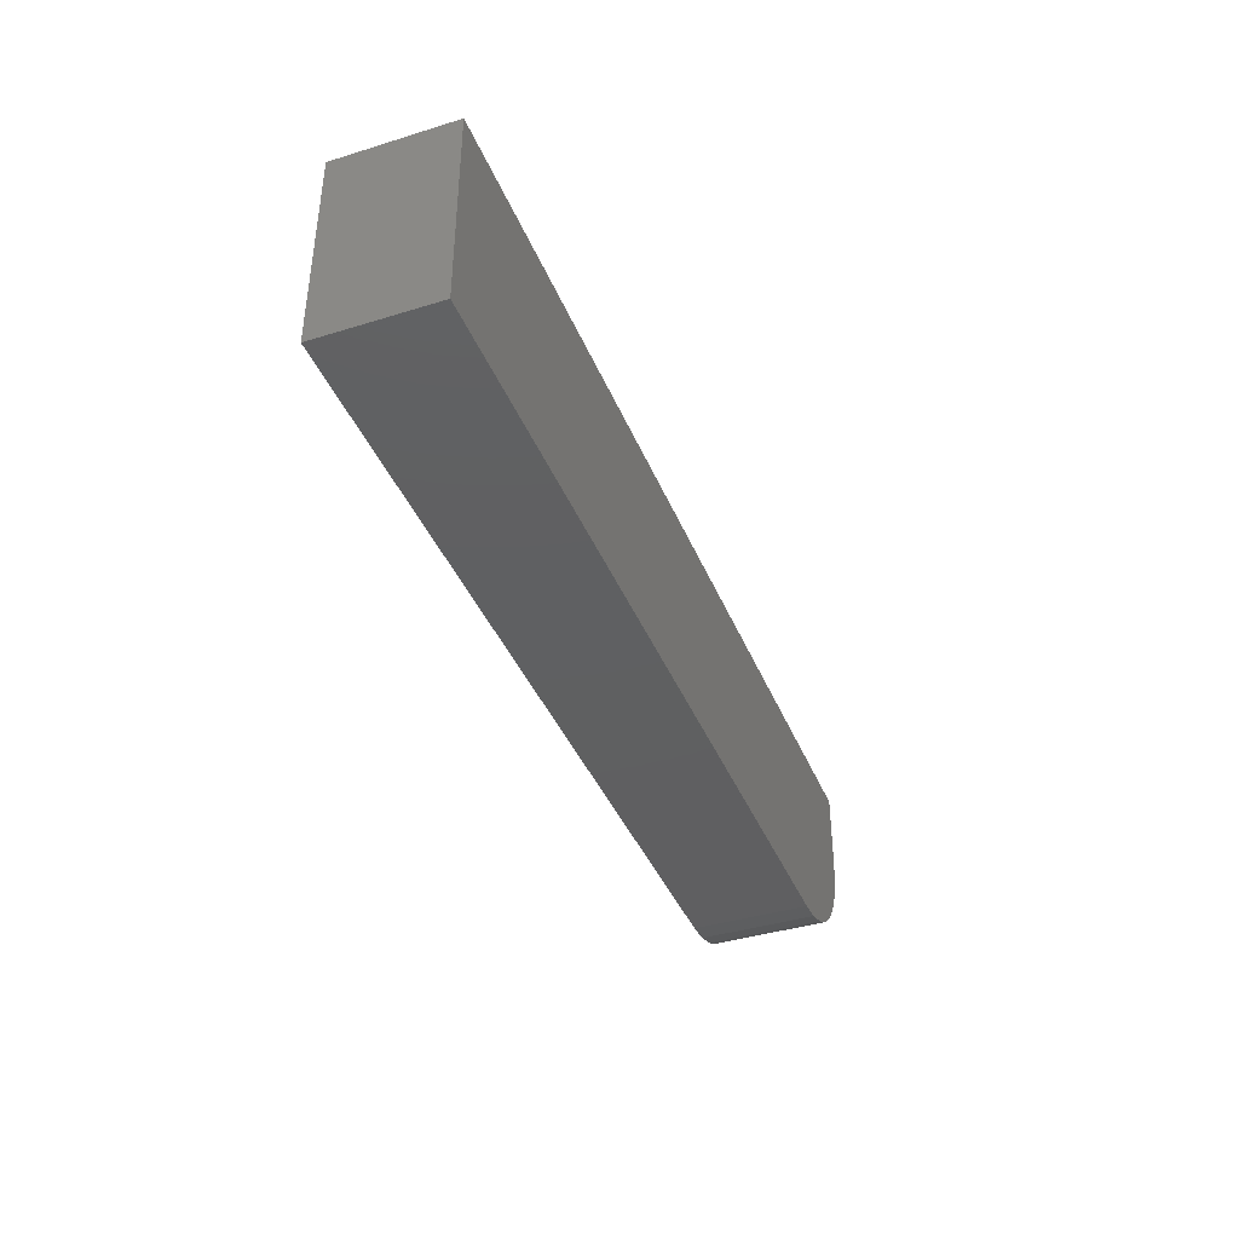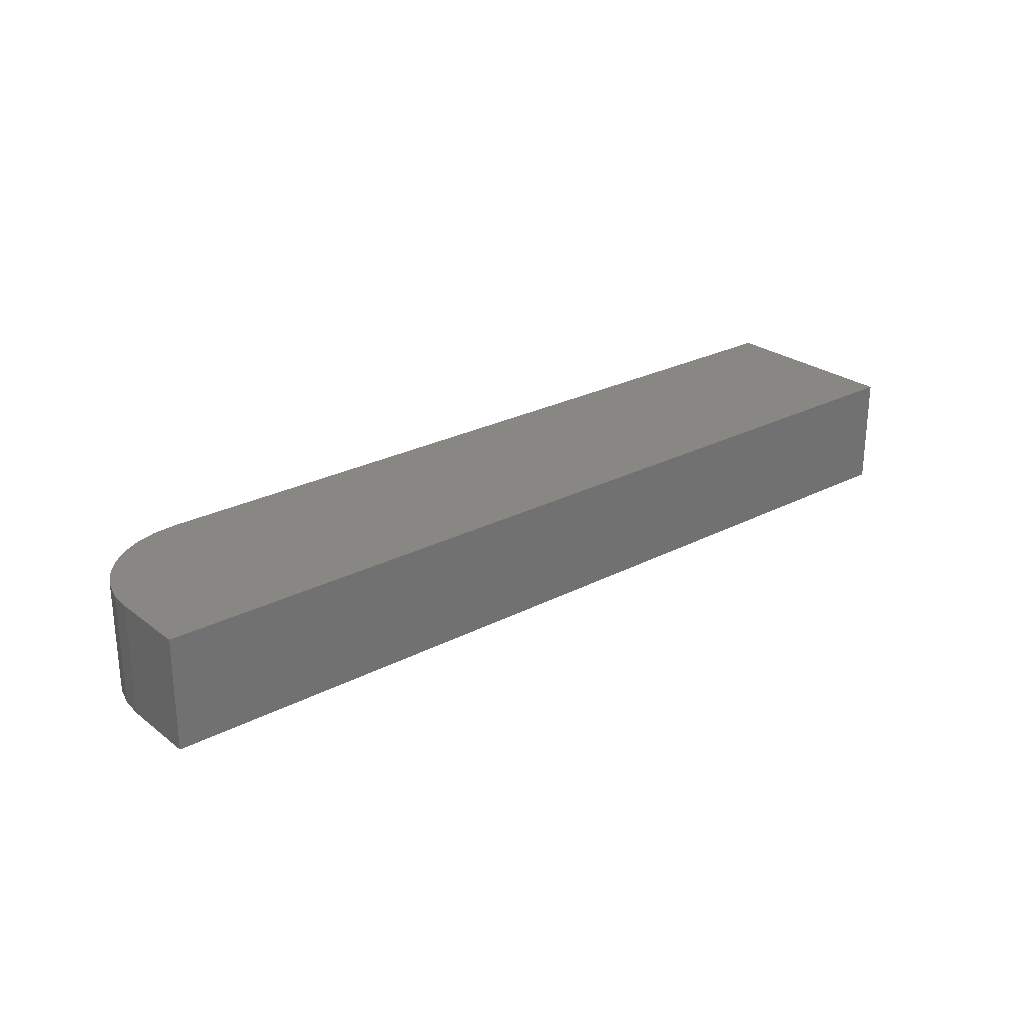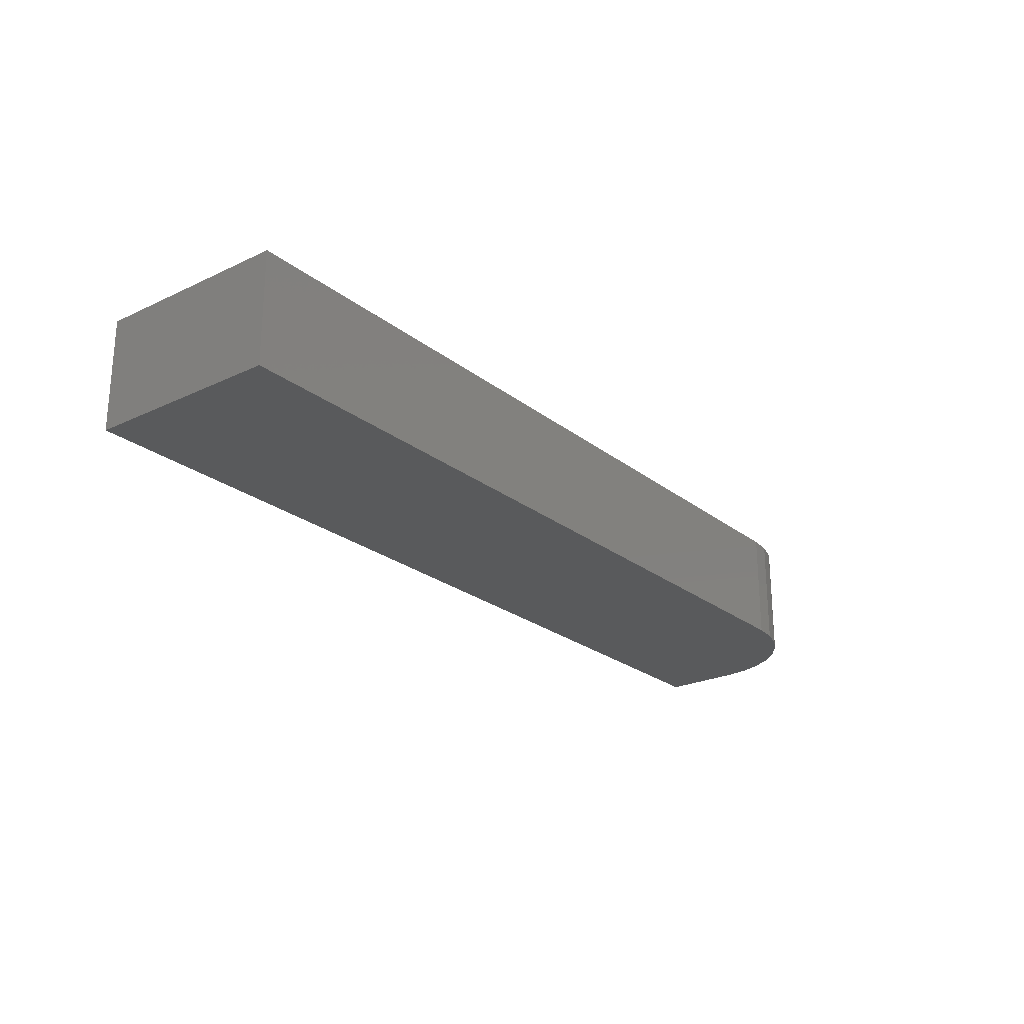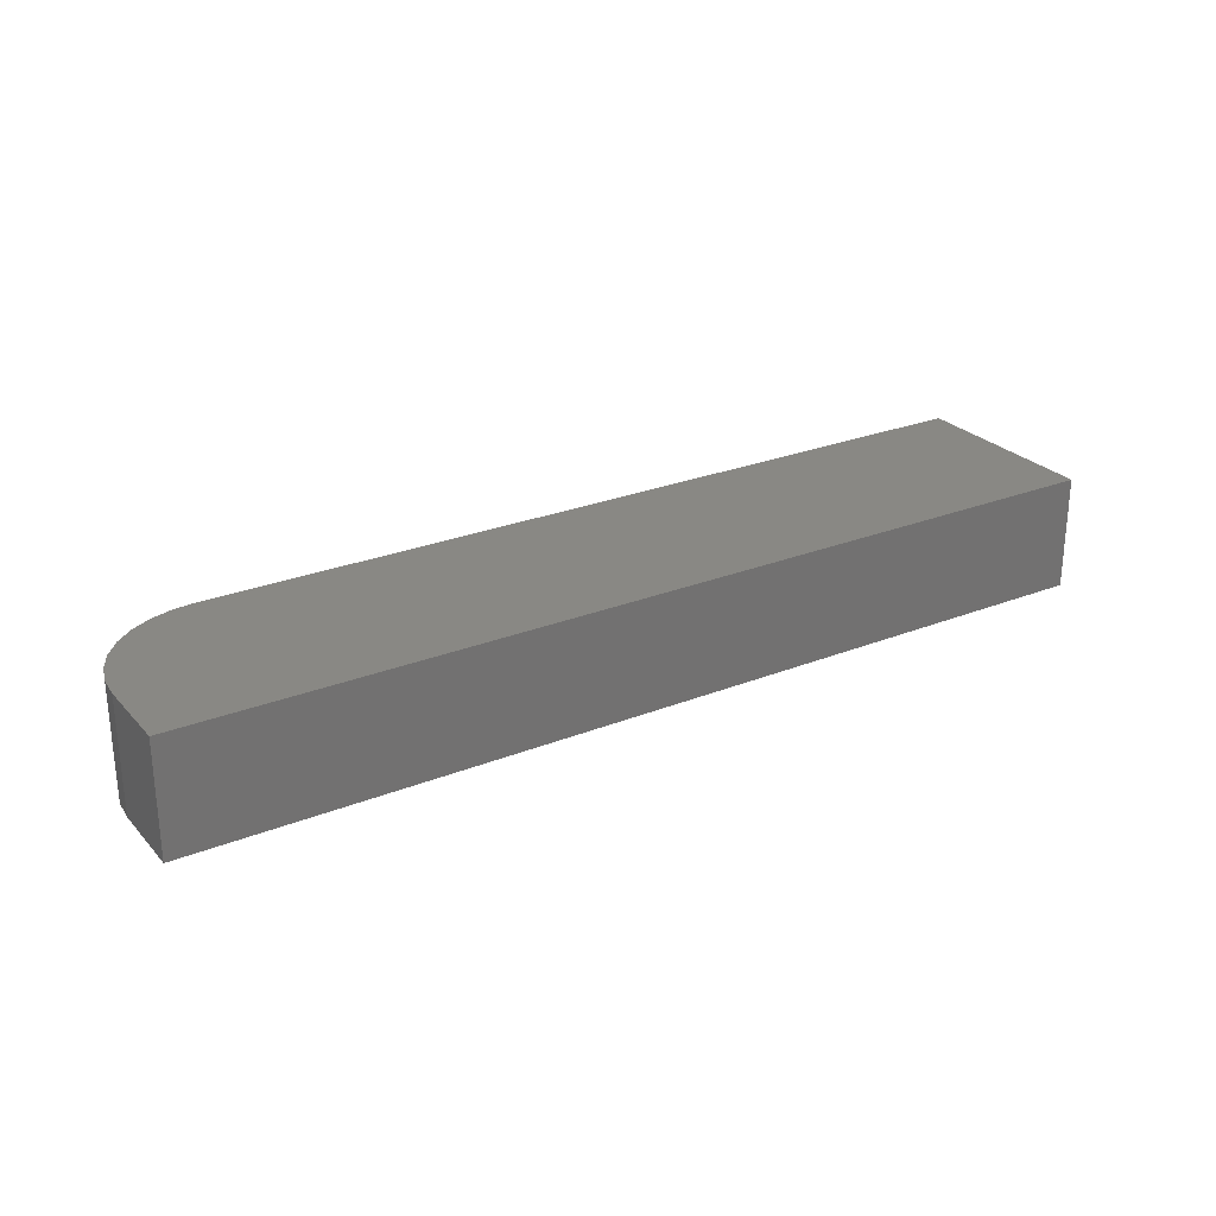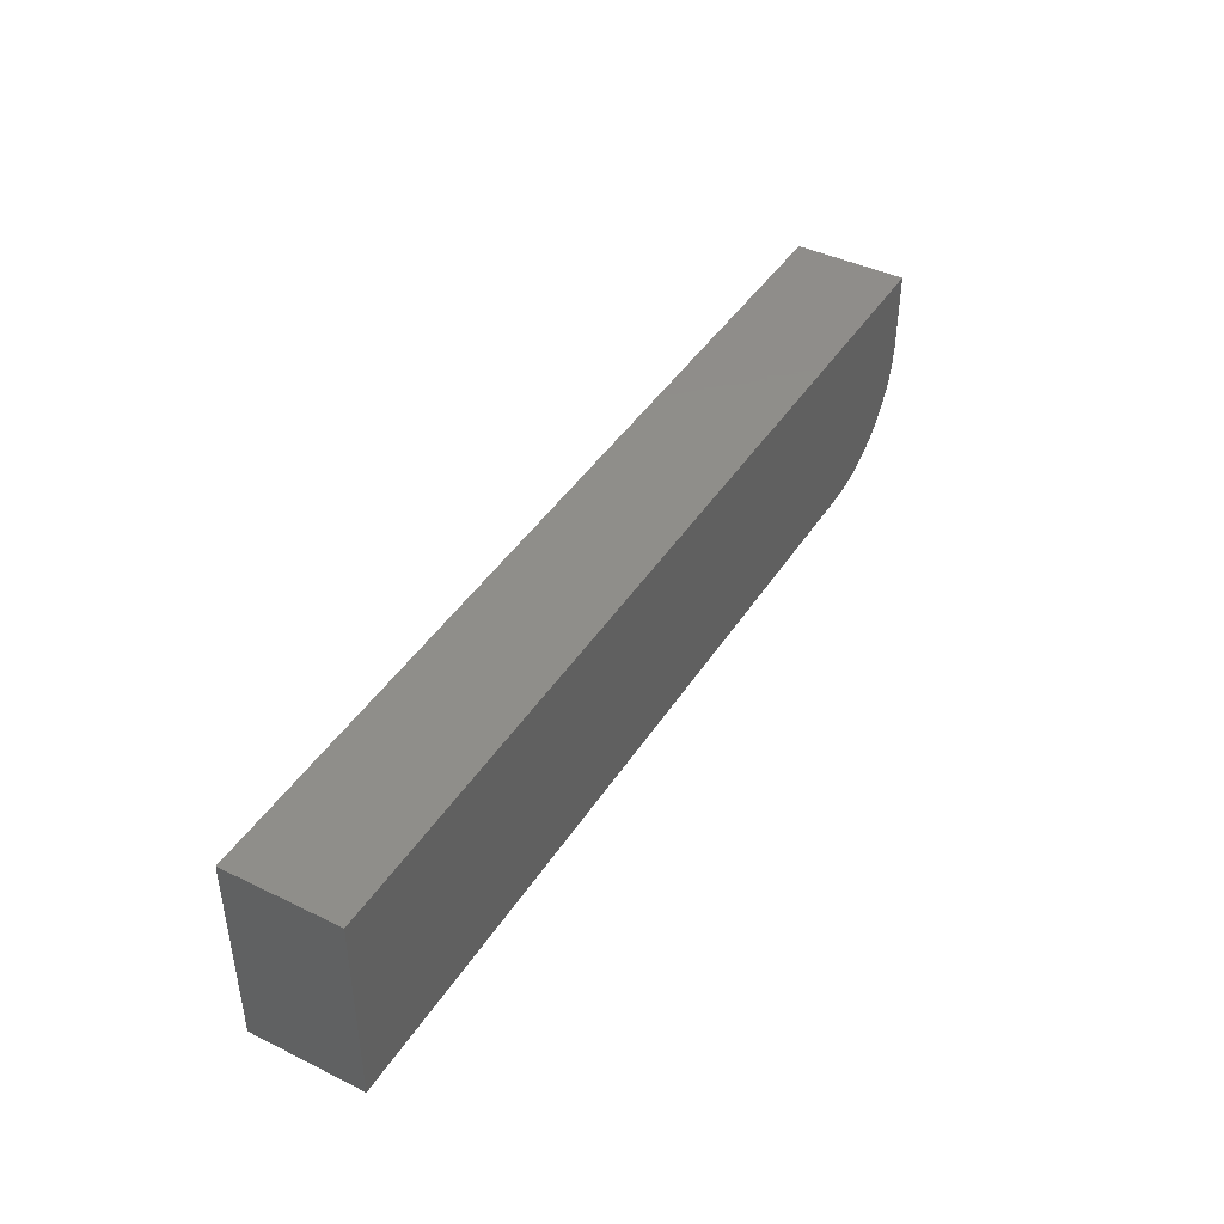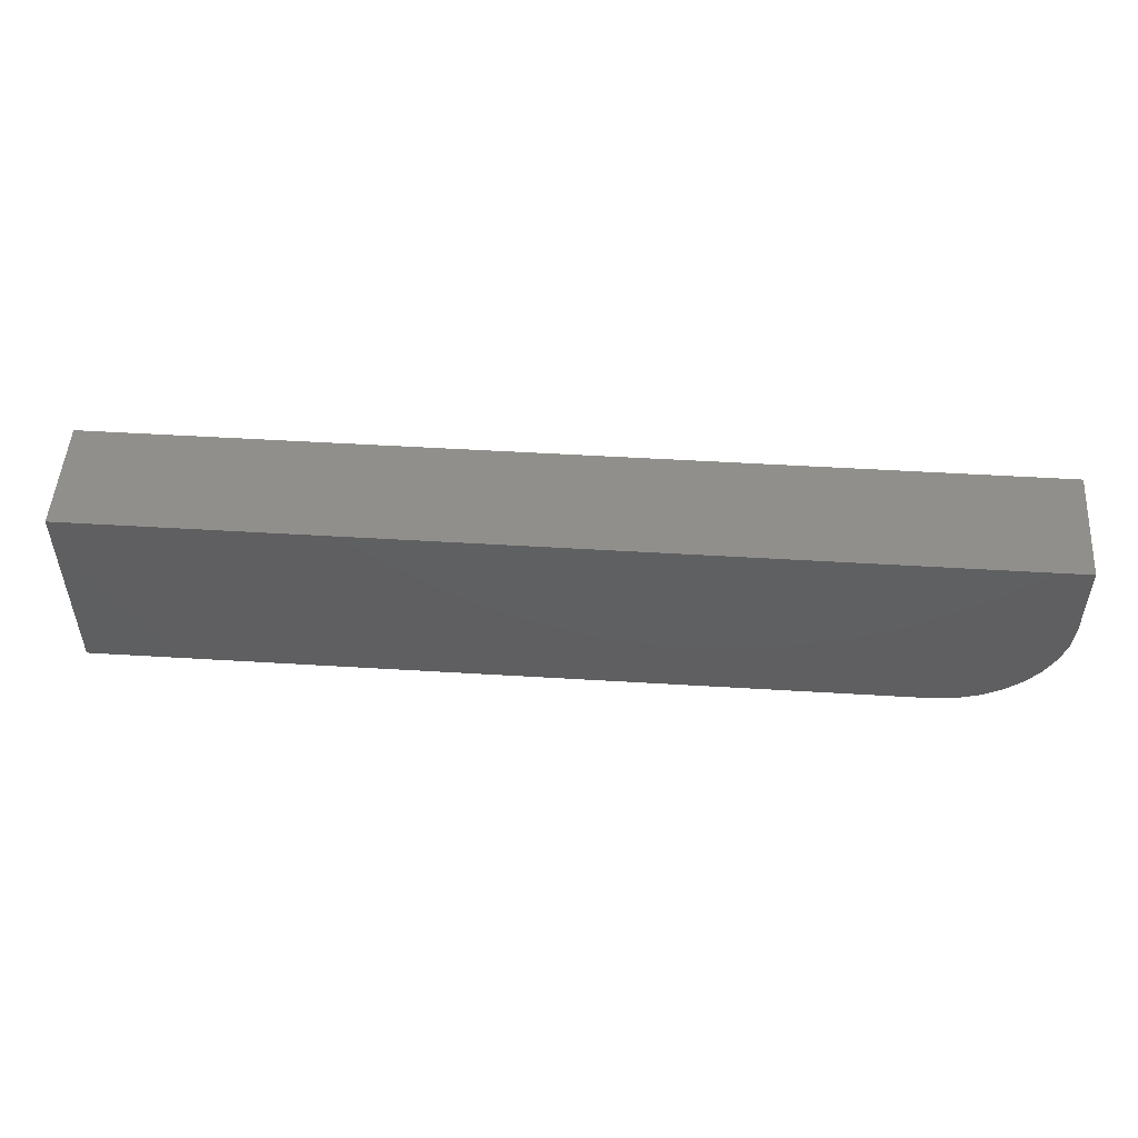
<metadata>
{"format":"stl","ext":"stl","renderer":"f3d","projection":"perspective","resolution":1024,"background":"white","views":[{"elev":-39.7,"azim":-69.1,"up":"+Y"},{"elev":25.6,"azim":140.3,"up":"+Z"},{"elev":-24.0,"azim":-51.9,"up":"+Z"},{"elev":26.2,"azim":147.8,"up":"+Z"},{"elev":42.6,"azim":-59.8,"up":"+Y"},{"elev":50.7,"azim":3.8,"up":"+Y"}]}
</metadata>
<code>
# stl→obj: 24 verts, 44 faces
v 0.75 0.01505 -0.04449
v 0.75 0.0787 -0.04449
v 0.75 0.01505 0.04597
v 0.75 0.0787 0.04597
v -5.31e-18 -0.0787 0.04597
v 3.39e-19 -0.0787 -0.04449
v 0.6562 -0.0787 0.04597
v 0.6562 -0.0787 -0.04449
v -5.31e-18 0.0787 0.04597
v 0.6745 -0.0769 0.04597
v 0.6921 -0.07156 0.04597
v 0.7083 -0.0629 0.04597
v 0.7225 -0.05124 0.04597
v 0.7342 -0.03704 0.04597
v 0.7429 -0.02083 0.04597
v 0.7482 -0.00324 0.04597
v 0.7482 -0.00324 -0.04449
v 0.7429 -0.02083 -0.04449
v 0.7342 -0.03704 -0.04449
v 0.7225 -0.05124 -0.04449
v 0.7083 -0.0629 -0.04449
v 0.6921 -0.07156 -0.04449
v 0.6745 -0.0769 -0.04449
v 3.39e-19 0.0787 -0.04449
f 1 2 3
f 3 2 4
f 5 6 7
f 7 6 8
f 4 9 5
f 4 5 7
f 4 7 10
f 4 10 11
f 4 11 12
f 4 12 13
f 4 13 14
f 4 14 15
f 4 15 16
f 4 16 3
f 2 1 17
f 2 17 18
f 2 18 19
f 2 19 20
f 2 20 21
f 2 21 22
f 2 22 23
f 2 23 8
f 2 8 6
f 2 6 24
f 7 8 10
f 10 8 23
f 10 23 11
f 11 23 22
f 11 22 12
f 12 22 21
f 12 21 13
f 13 21 20
f 13 20 14
f 14 20 19
f 14 19 15
f 15 19 18
f 15 18 16
f 16 18 17
f 16 17 3
f 3 17 1
f 6 5 24
f 24 5 9
f 24 9 2
f 2 9 4

</code>
